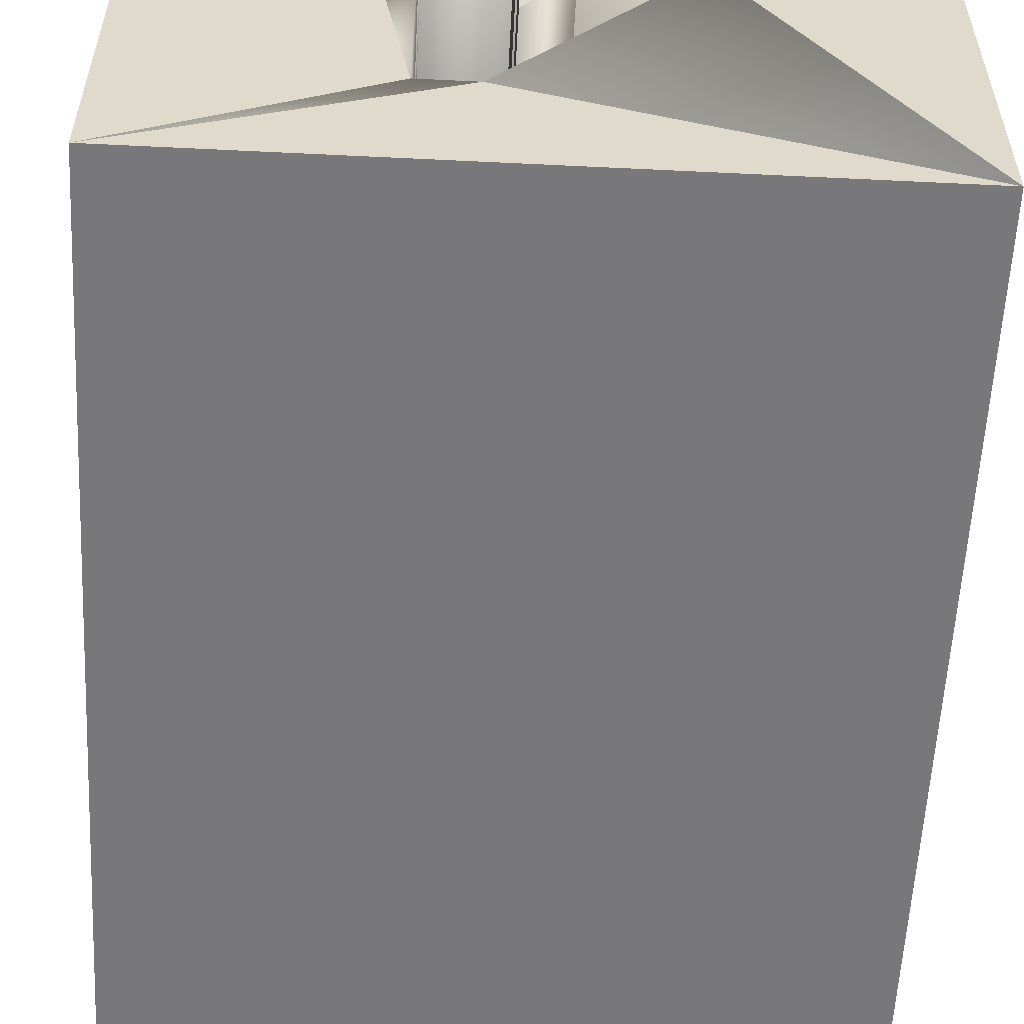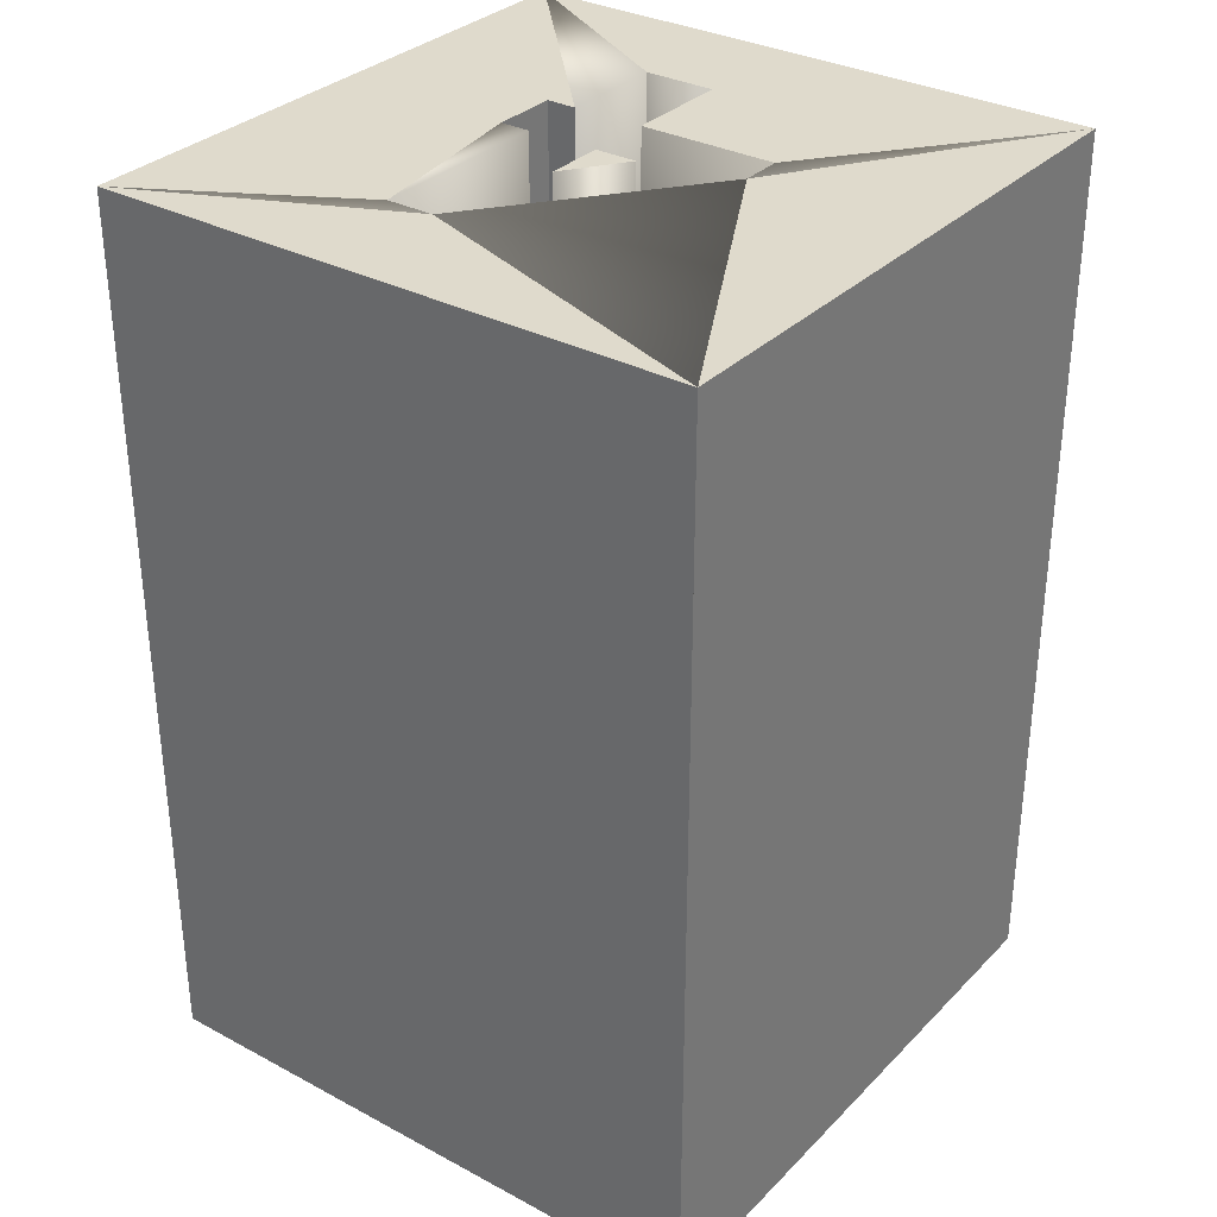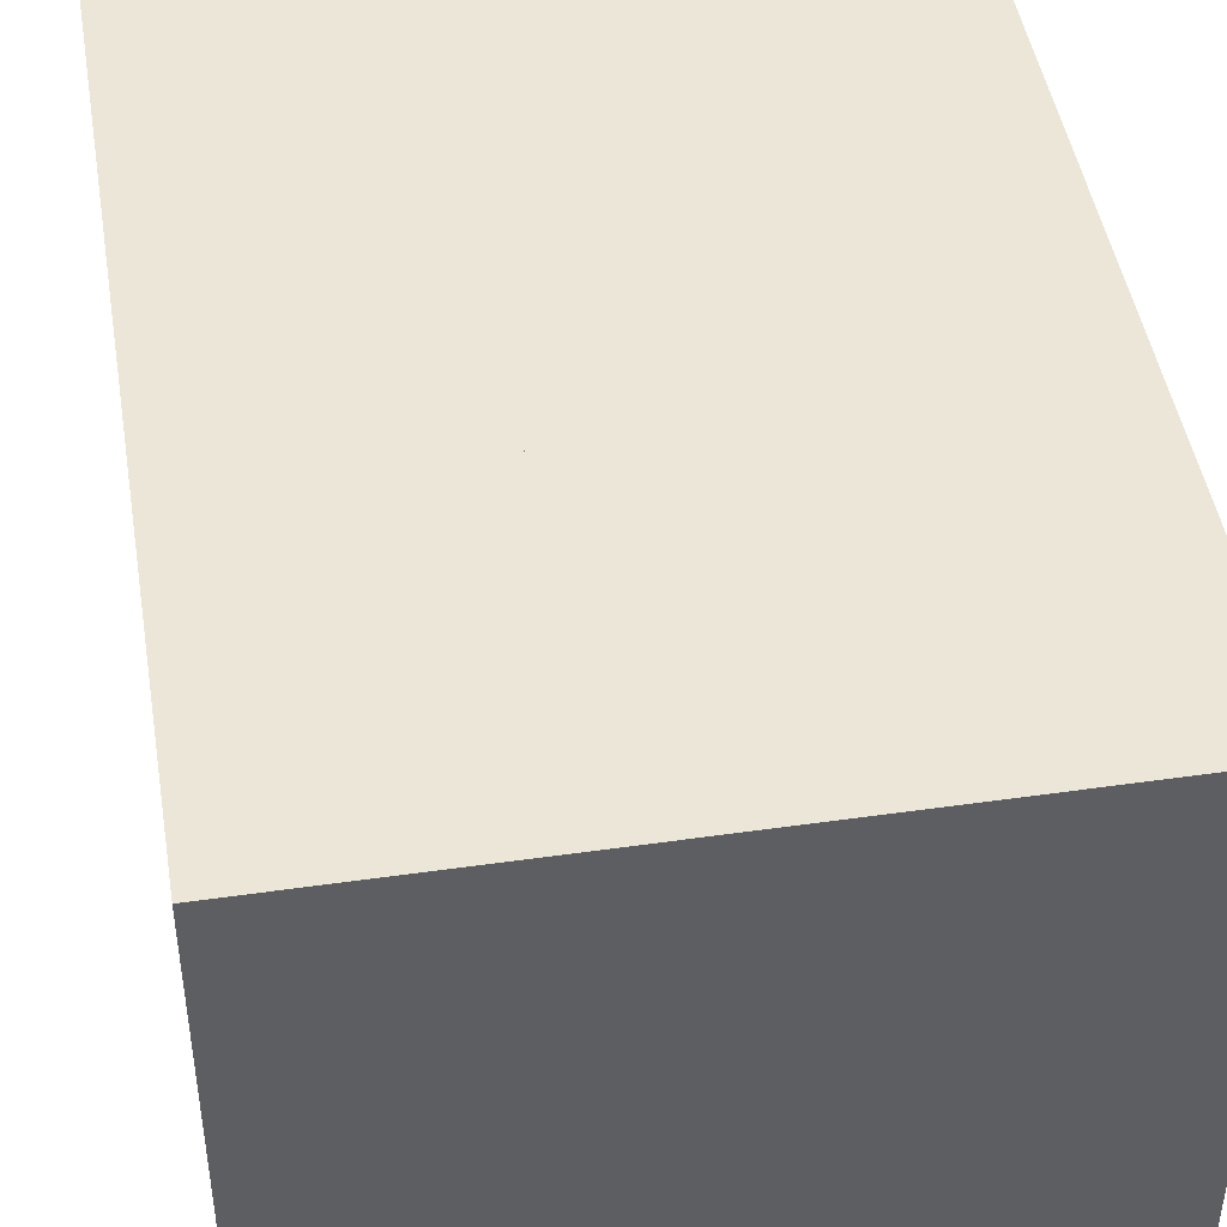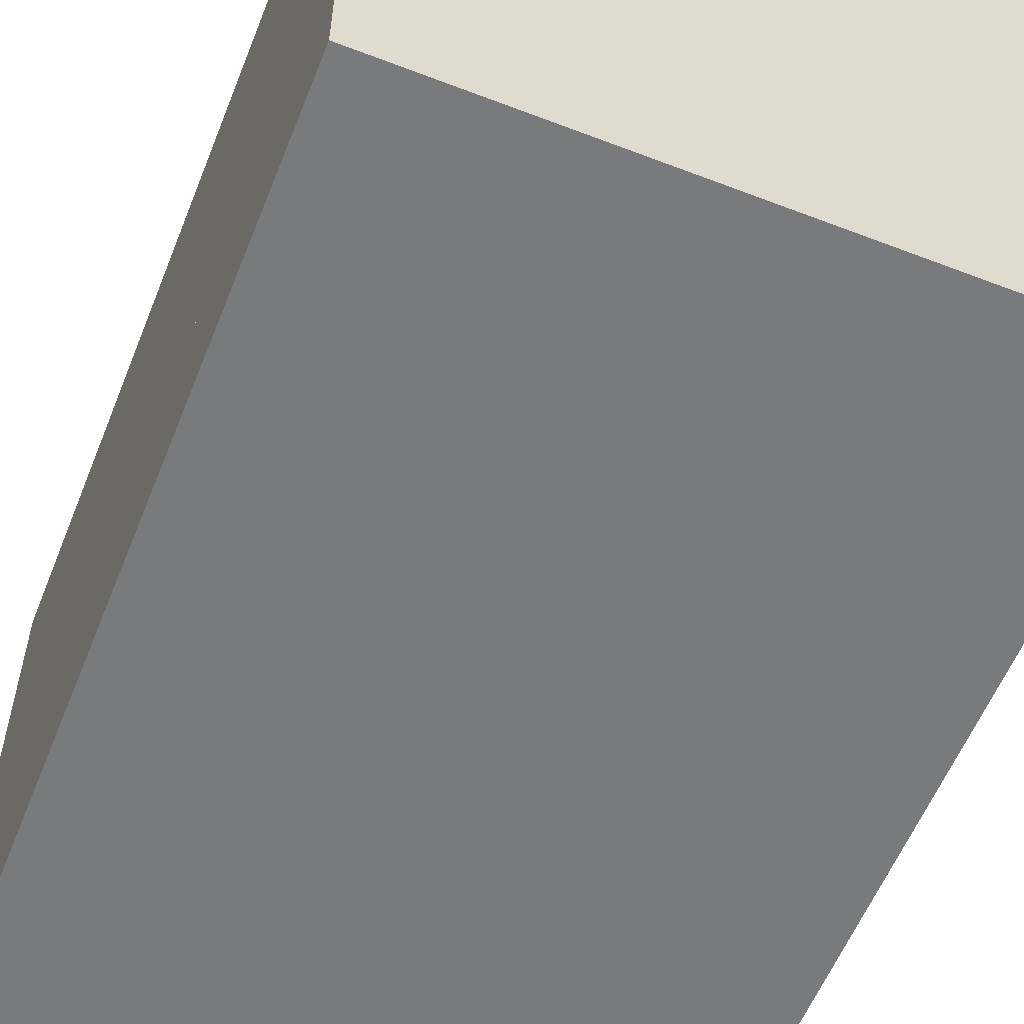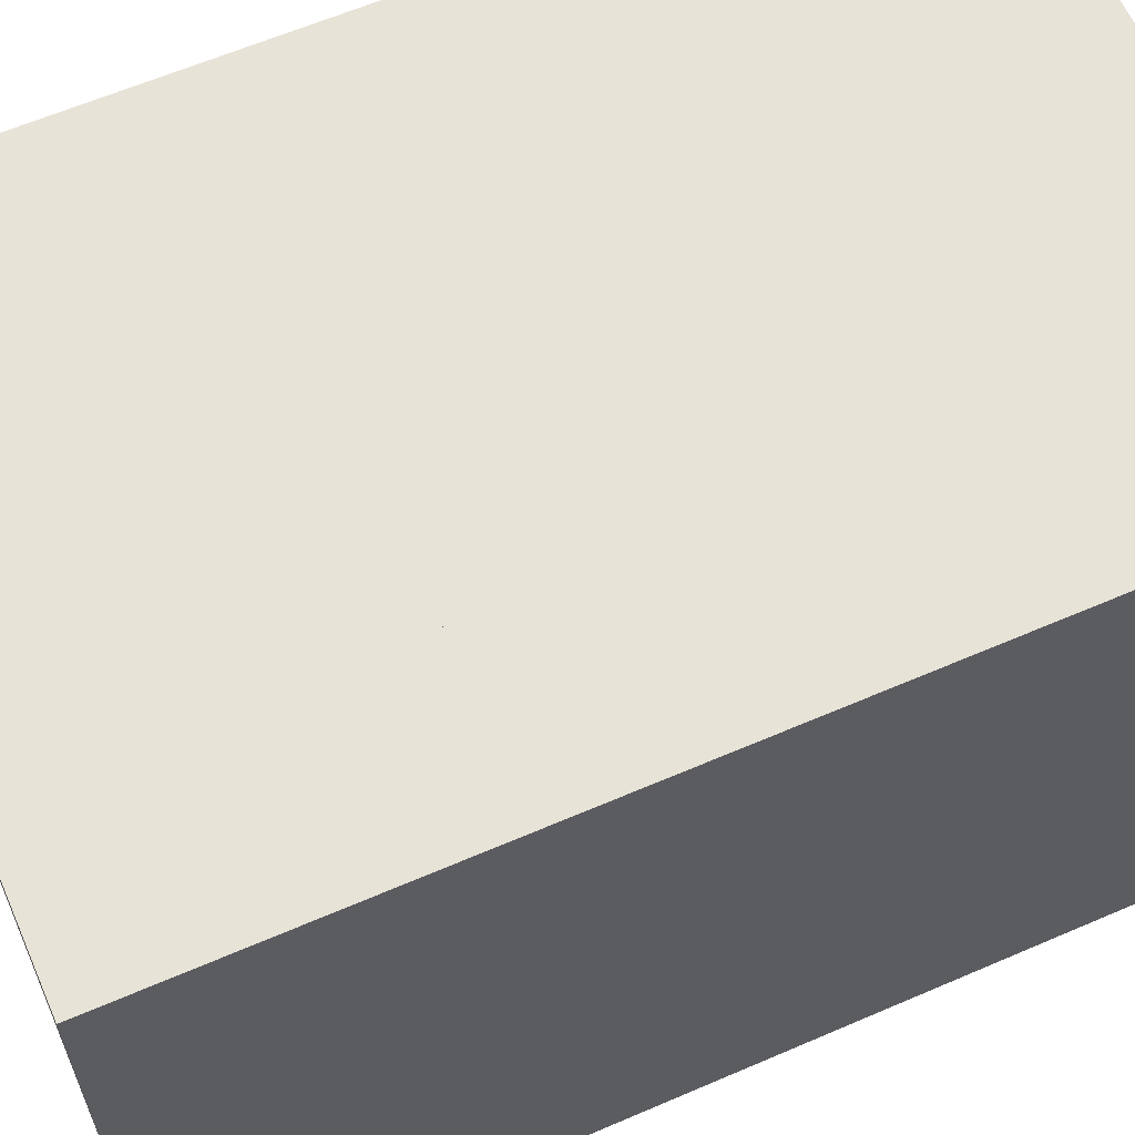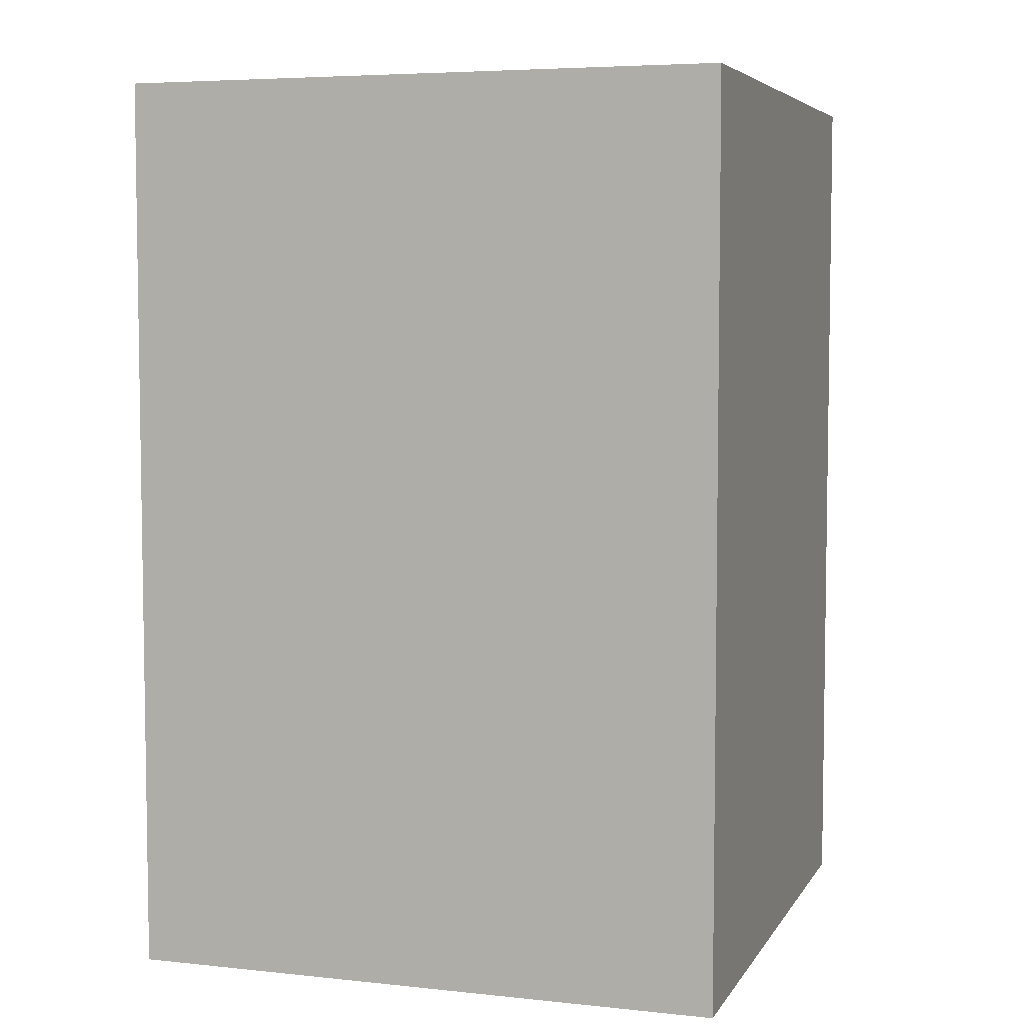
<metadata>
{"format":"obj","ext":"obj","renderer":"f3d","projection":"perspective","resolution":1024,"background":"white","views":[{"elev":-57.5,"azim":177.1,"up":"+Z"},{"elev":32.4,"azim":-143.5,"up":"+Y"},{"elev":46.1,"azim":-9.3,"up":"+Z"},{"elev":-58.0,"azim":-21.7,"up":"+Z"},{"elev":61.9,"azim":66.3,"up":"+Z"},{"elev":5.5,"azim":108.1,"up":"+Y"}]}
</metadata>
<code>
o bottom.002_Cube.023
v -0.05 -0.1 0.05
v -0.05 -0.05 0.05
v -0.05 -0.1 -0.05
v -0.05 -0.05 -0.05
v 0.05 -0.1 0.05
v 0.05 -0.05 0.05
v 0.05 -0.1 -0.05
v 0.05 -0.05 -0.05
f 1 2 4 3
f 3 4 8 7
f 7 8 6 5
f 5 6 2 1
f 3 7 5 1
f 8 4 2 6
o Cube.018_Cube.022
v 0.003 -0.05 -0.009
v 0.003 0.05 -0.009
v -0.004 -0.05 0.001
v -0.004 0.05 0.001
v 0.003 -0.05 0.001
v 0.003 0.05 0.001
f 11 9 13
f 12 14 10
f 14 13 9 10
f 12 10 9 11
f 12 11 13 14
o Cube.001_Cube.024
v -0.02 0.05 0.005
v -0.02 -0.05 0.005
v -0.05 0.05 -0.05
v 0.007 -0.05 -0.03
v 0.007 0.05 -0.03
v -0.05 -0.05 -0.05
f 20 17 15 16
f 19 15 16 18
f 16 20 18
f 17 19 18 20
f 17 15 19
o Cube.011_Cube.025
v -0.05 0.05 -0.05
v 0.007 -0.05 -0.03
v 0.007 0.05 -0.03
v -0.05 -0.05 -0.05
v 0.05 -0.05 -0.05
v 0.015 0.05 -0.03
v 0.05 0.05 -0.05
v 0.015 -0.05 -0.03
f 21 24 22 23
f 24 21 27 25
f 25 22 24
f 25 28 22
f 23 27 21
f 26 28 25 27
f 23 26 27
f 23 22 28 26
o Cube.012_Cube.026
v 0.05 -0.05 -0.05
v 0.015 0.05 -0.03
v 0.05 0.05 -0.05
v 0.015 -0.05 -0.03
v 0.02 -0.05 0.001
v 0.02 0.05 0.001
v 0.015 -0.05 0.001
v 0.015 0.05 0.001
v 0.05 0.05 -0.025
v 0.05 -0.05 -0.025
f 29 32 30 31
f 34 37 31
f 32 33 35
f 34 31 30
f 37 38 29 31
f 32 38 33
f 32 29 38
f 34 33 38 37
f 36 35 33 34
f 34 30 36
f 36 30 32 35
o Cube.014_Cube.027
v 0.02 -0.05 0.012
v 0.02 0.05 0.012
v 0.02 -0.05 0.001
v 0.02 0.05 0.001
v 0.05 0.05 -0.025
v 0.05 -0.05 -0.025
v 0.05 0.05 0.025
v 0.05 -0.05 0.025
f 43 42 40
f 45 46 44 43
f 43 40 45
f 39 46 45 40
f 41 39 40 42
f 39 44 46
f 39 41 44
f 43 44 41 42
o Cube.015_Cube.028
v 0.02 -0.05 0.012
v 0.02 0.05 0.012
v 0.05 -0.05 0.05
v 0.05 0.05 0.05
v 0.015 -0.05 0.03
v 0.015 0.05 0.03
v 0.015 -0.05 0.012
v 0.015 0.05 0.012
v 0.05 0.05 0.025
v 0.05 -0.05 0.025
v 0.025 0.05 0.05
v 0.025 -0.05 0.05
f 55 56 47 48
f 50 55 48
f 50 49 56 55
f 51 47 56
f 50 48 54
f 50 52 57
f 57 58 49 50
f 49 58 51 56
f 48 47 53 54
f 51 53 47
f 51 58 57 52
f 50 54 52
f 51 52 54 53
o Cube.016_Cube.029
v 0.015 -0.05 0.03
v 0.015 0.05 0.03
v 0.003 -0.05 0.03
v 0 0.05 0.05
v 0.025 0.05 0.05
v 0 -0.05 0.05
v 0.025 -0.05 0.05
v 0.003 0.05 0.03
f 60 63 65 59
f 62 63 60 66
f 65 63 62 64
f 61 64 62 66
f 59 65 64 61
f 66 60 59 61
o Cube.017_Cube.030
v -0.05 0.05 0.05
v -0.02 0.05 0.012
v 0.003 -0.05 0.03
v 0 0.05 0.05
v 0 -0.05 0.05
v -0.05 -0.05 0.05
v 0.003 -0.05 0.012
v 0.003 0.05 0.012
v -0.02 -0.05 0.012
v 0.003 0.05 0.03
f 68 67 72 75
f 69 76 70 71
f 70 76 68 67
f 68 76 74
f 72 75 69 71
f 69 75 73
f 73 74 76 69
f 71 70 67 72
f 68 74 73 75
o Cube.019_Cube.031
v -0.05 0.05 0.05
v -0.02 0.05 0.005
v -0.02 -0.05 0.005
v -0.02 0.05 0.012
v -0.05 0.05 -0.05
v -0.05 -0.05 -0.05
v -0.05 -0.05 0.05
v -0.02 -0.05 0.012
f 83 77 81 82
f 79 83 82
f 77 78 81
f 82 81 78 79
f 79 84 83
f 80 84 79 78
f 77 80 78
f 80 77 83 84

</code>
